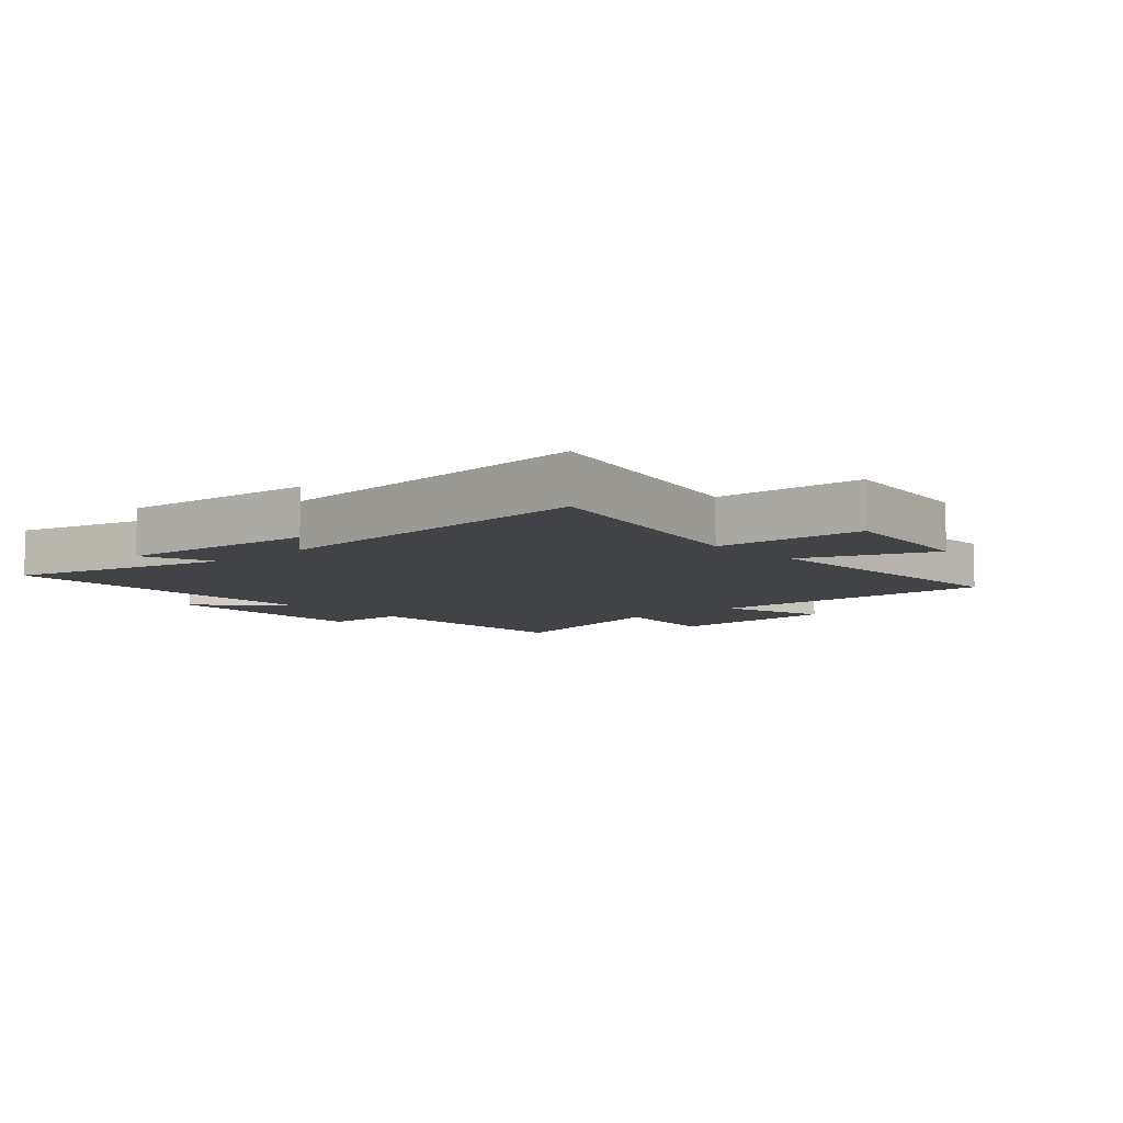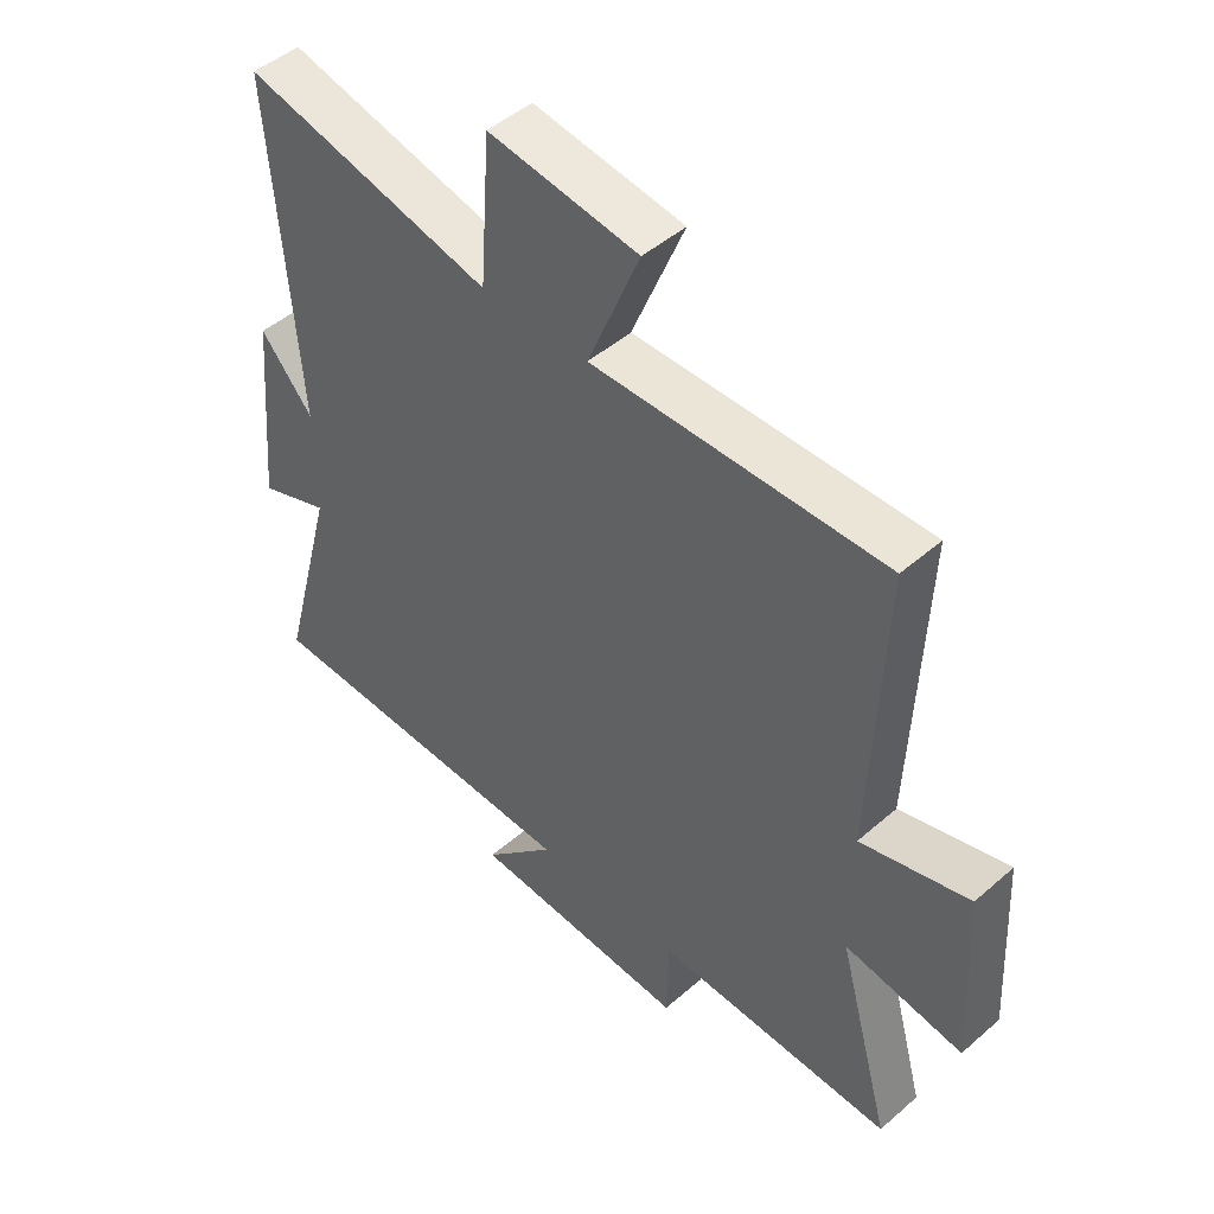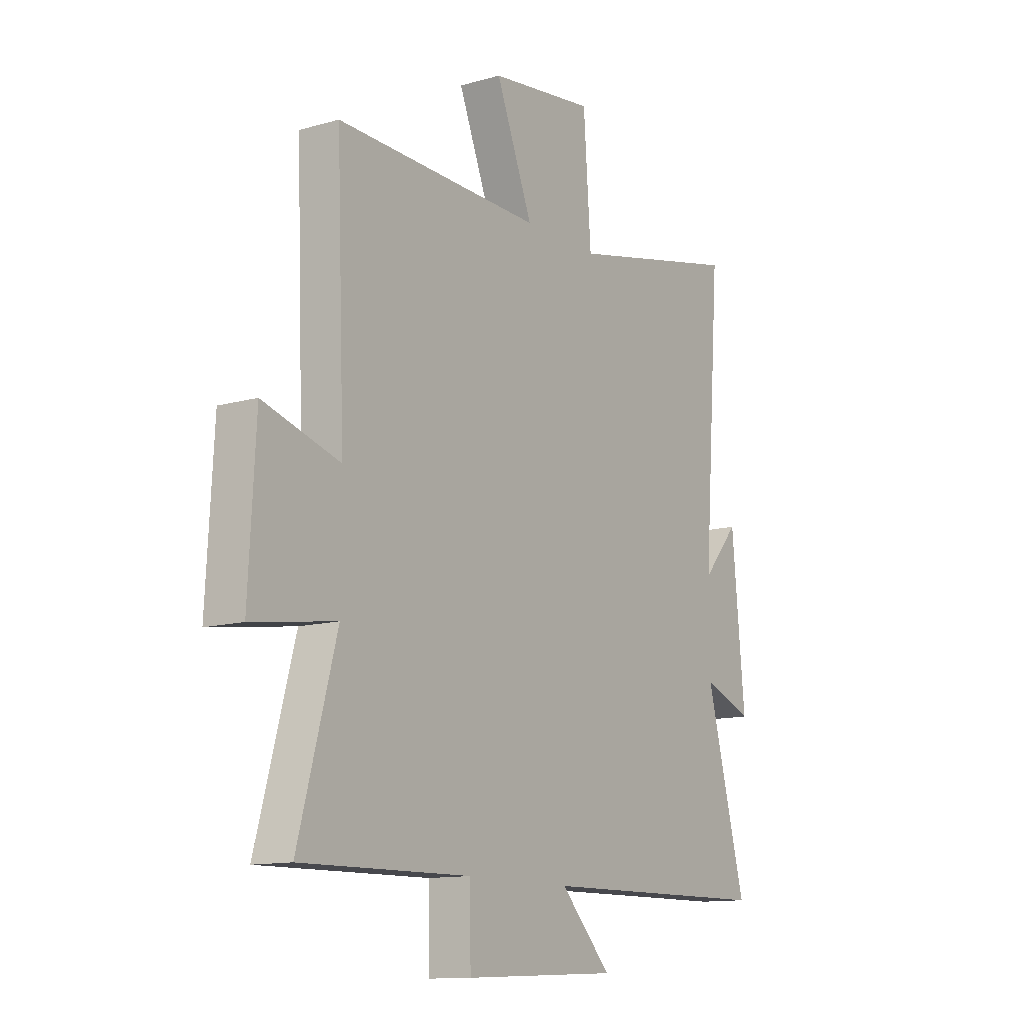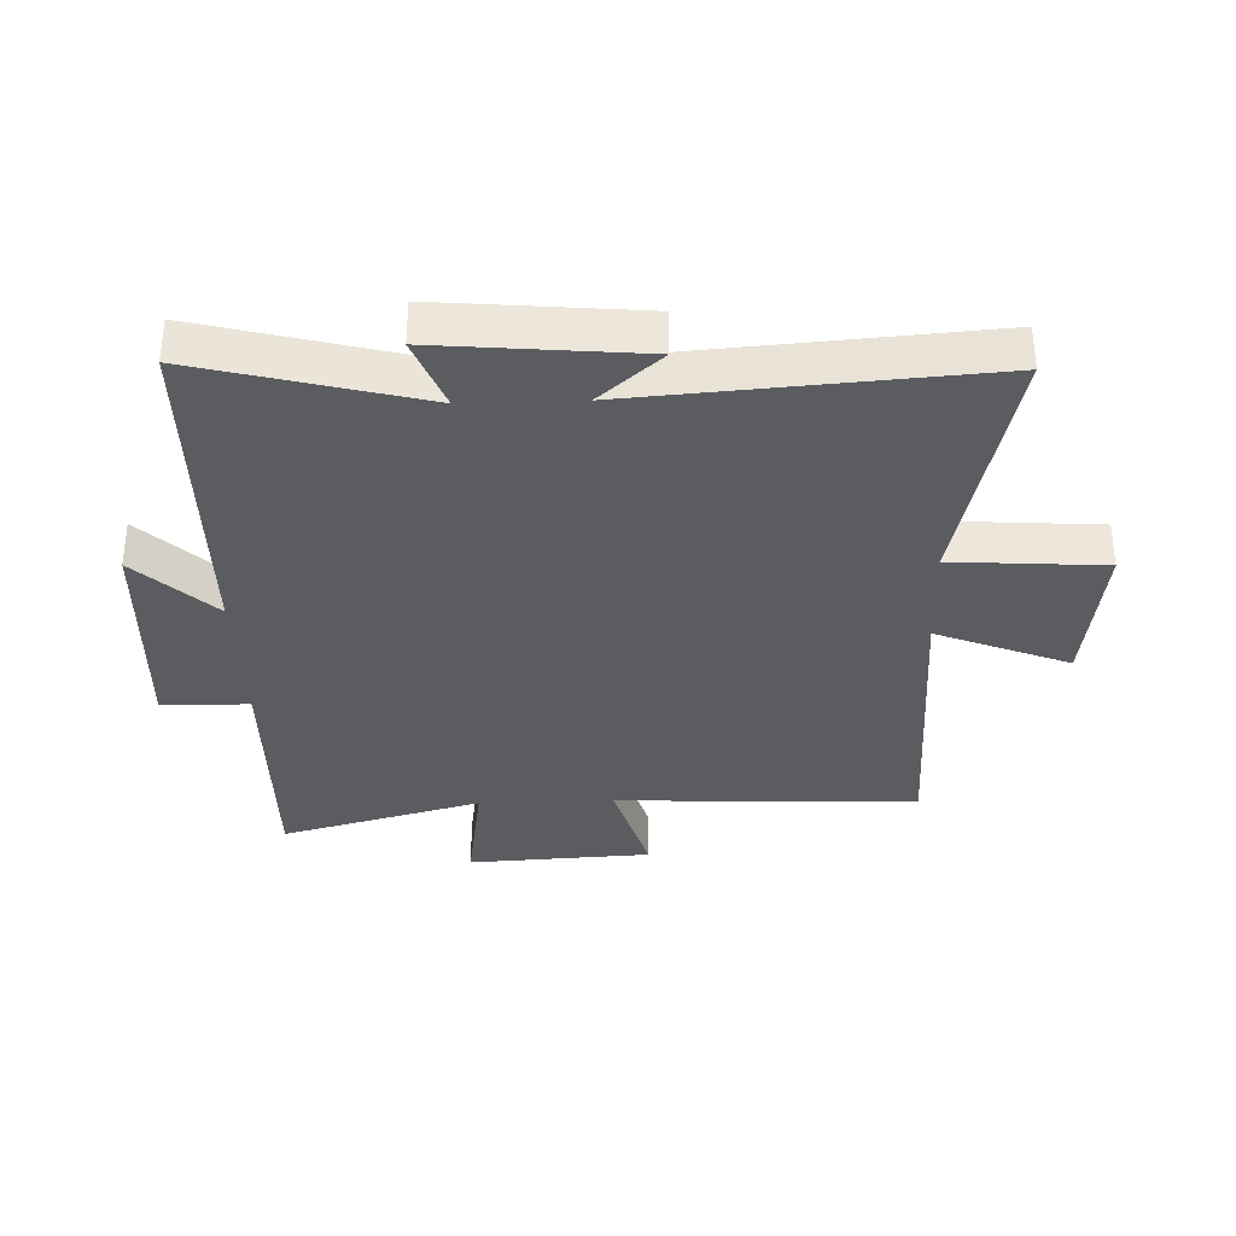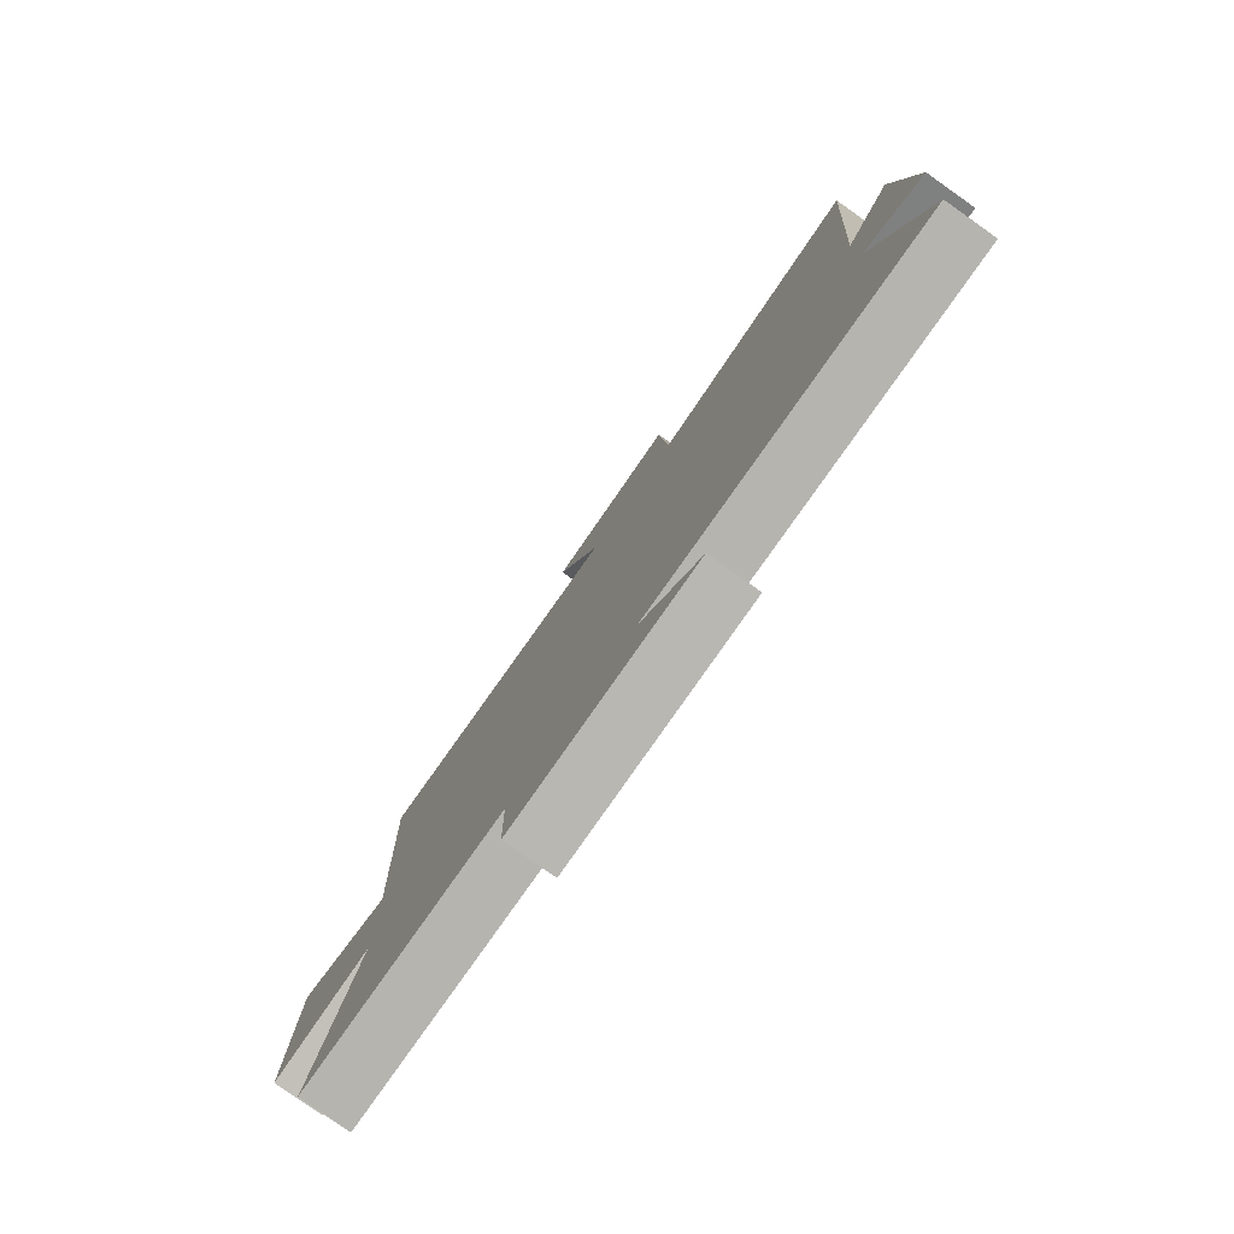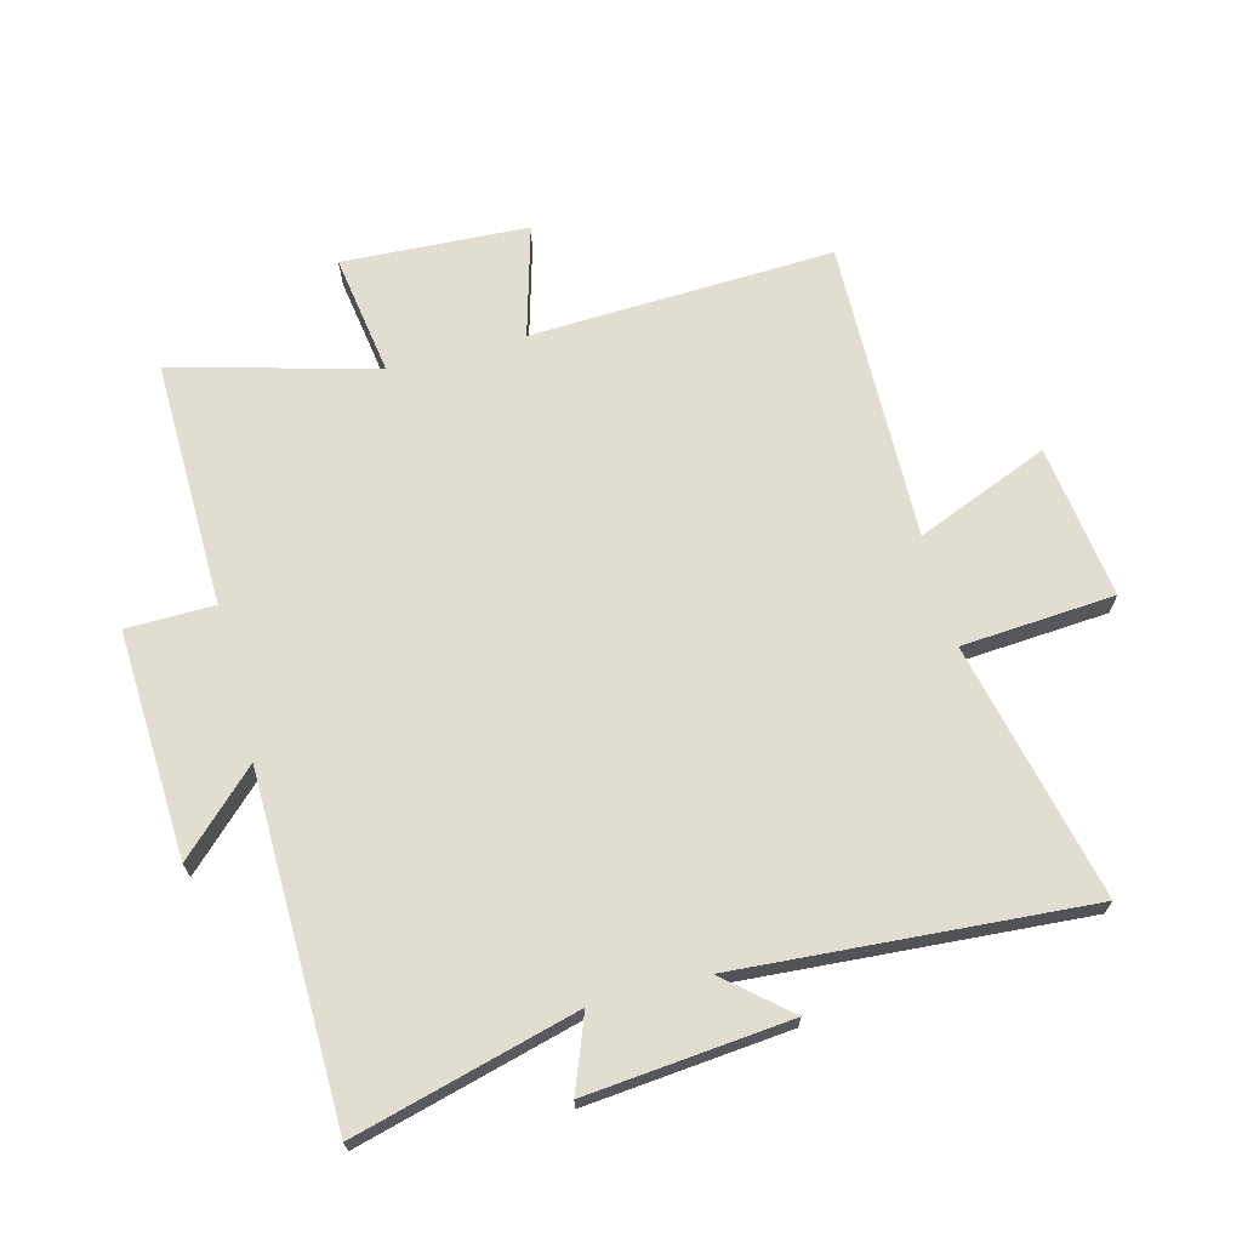
<metadata>
{"format":"obj","ext":"obj","renderer":"f3d","projection":"perspective","resolution":1024,"background":"white","views":[{"elev":-7.5,"azim":-47.8,"up":"+Y"},{"elev":47.8,"azim":45.7,"up":"+Z"},{"elev":-12.5,"azim":123.7,"up":"+Z"},{"elev":-34.3,"azim":-88.0,"up":"+Y"},{"elev":-79.8,"azim":-125.3,"up":"+Z"},{"elev":68.7,"azim":-104.8,"up":"+Y"}]}
</metadata>
<code>
v 0.588 0.07 -0.506
v 0.196 0.07 -0.5
v 0.194 0.07 -0.639
v -0.166 0.07 -0.623
v -0.048 0.07 -0.5
v -0.593 0.07 -0.493
v -0.5 0.07 -0.14
v -0.616 0.07 -0.185
v -0.586 0.07 0.137
v -0.5 0.07 0.038
v -0.541 0.07 0.592
v -0.134 0.07 0.5
v -0.117 0.07 0.743
v 0.127 0.07 0.711
v 0.042 0.07 0.5
v 0.519 0.07 0.511
v 0.5 0.07 0.029
v 0.677 0.07 0.08
v 0.693 0.07 -0.214
v 0.5 0.07 -0.185
v 0.588 0 -0.506
v 0.196 0 -0.5
v 0.194 0 -0.639
v -0.166 0 -0.623
v -0.048 0 -0.5
v -0.593 0 -0.493
v -0.5 0 -0.14
v -0.616 0 -0.185
v -0.586 0 0.137
v -0.5 0 0.038
v -0.541 0 0.592
v -0.134 0 0.5
v -0.117 0 0.743
v 0.127 0 0.711
v 0.042 0 0.5
v 0.519 0 0.511
v 0.5 0 0.029
v 0.677 0 0.08
v 0.693 0 -0.214
v 0.5 0 -0.185
f 17 18 19 20
f 15 16 17
f 15 17 20
f 12 13 14 15
f 20 1 2
f 15 20 2
f 12 15 2
f 12 2 3
f 11 12 3
f 10 11 3
f 7 8 9 10
f 5 6 7
f 5 7 10 3
f 3 4 5
f 40 39 38 37
f 37 36 35
f 40 37 35
f 35 34 33 32
f 22 21 40
f 22 40 35
f 22 35 32
f 23 22 32
f 23 32 31
f 23 31 30
f 30 29 28 27
f 27 26 25
f 23 30 27 25
f 25 24 23
f 1 21 22 2
f 2 22 23 3
f 3 23 24 4
f 4 24 25 5
f 5 25 26 6
f 6 26 27 7
f 7 27 28 8
f 8 28 29 9
f 9 29 30 10
f 10 30 31 11
f 11 31 32 12
f 12 32 33 13
f 13 33 34 14
f 14 34 35 15
f 15 35 36 16
f 16 36 37 17
f 17 37 38 18
f 18 38 39 19
f 19 39 40 20
f 20 40 21 1

</code>
